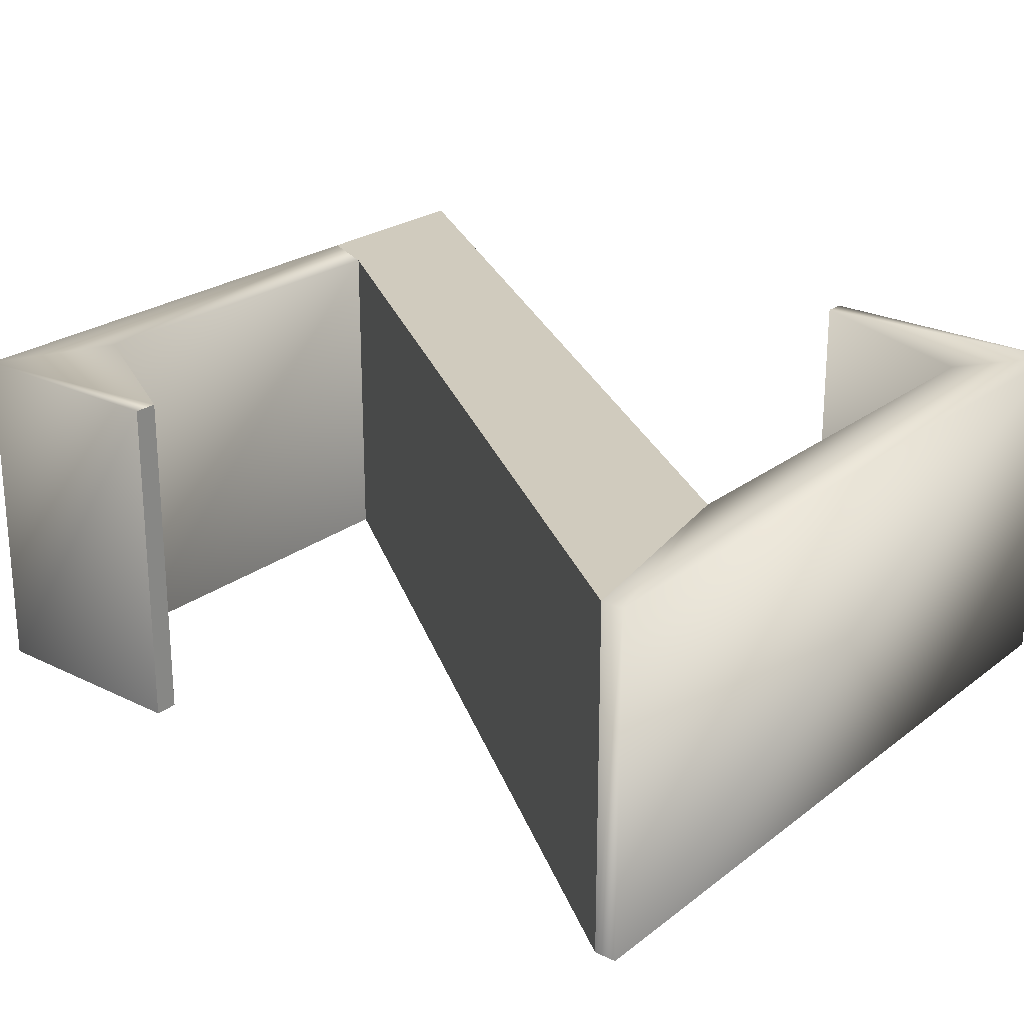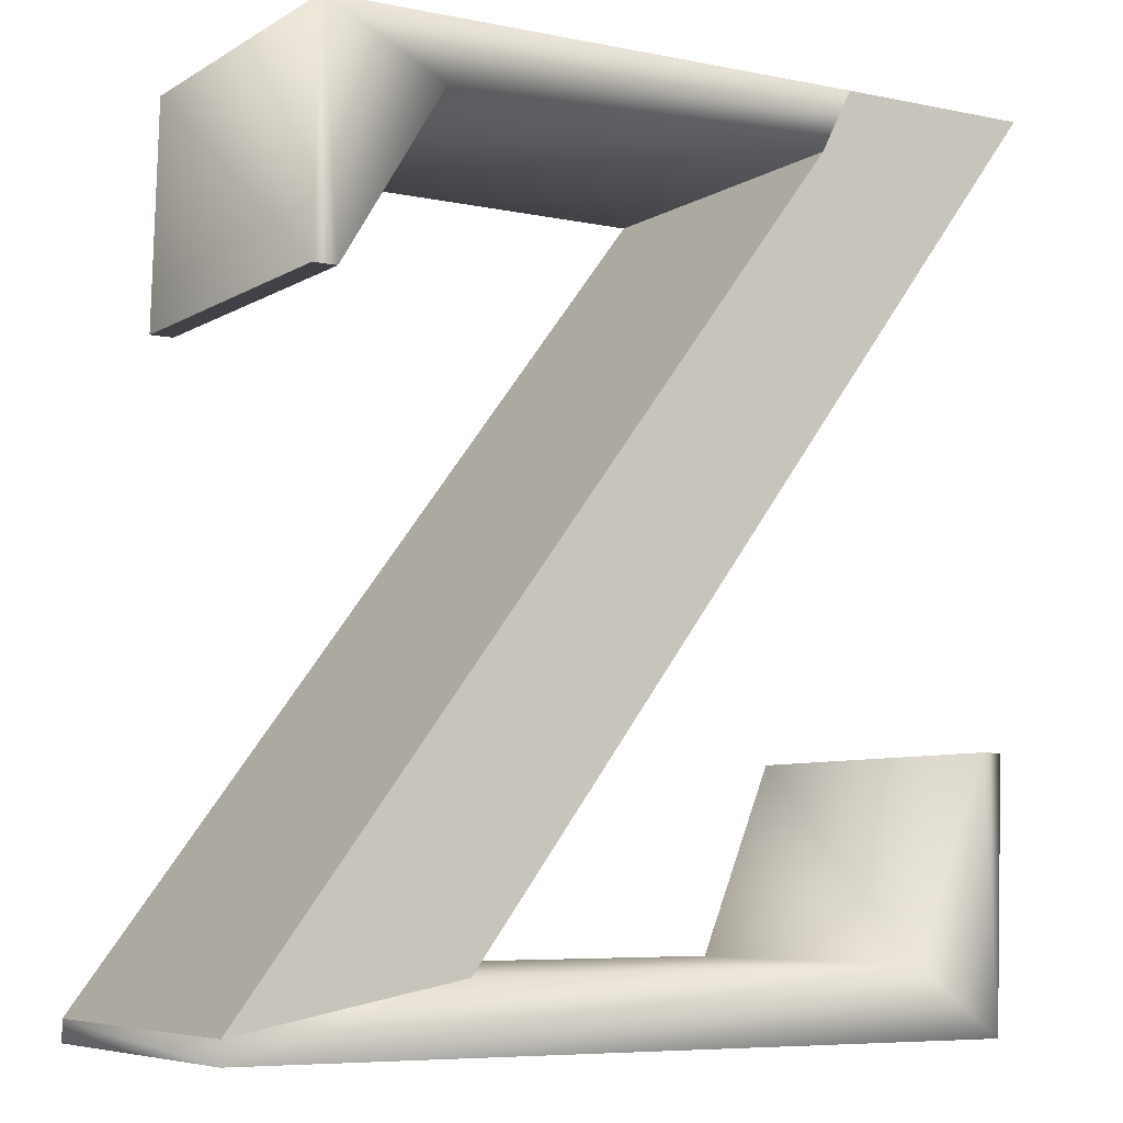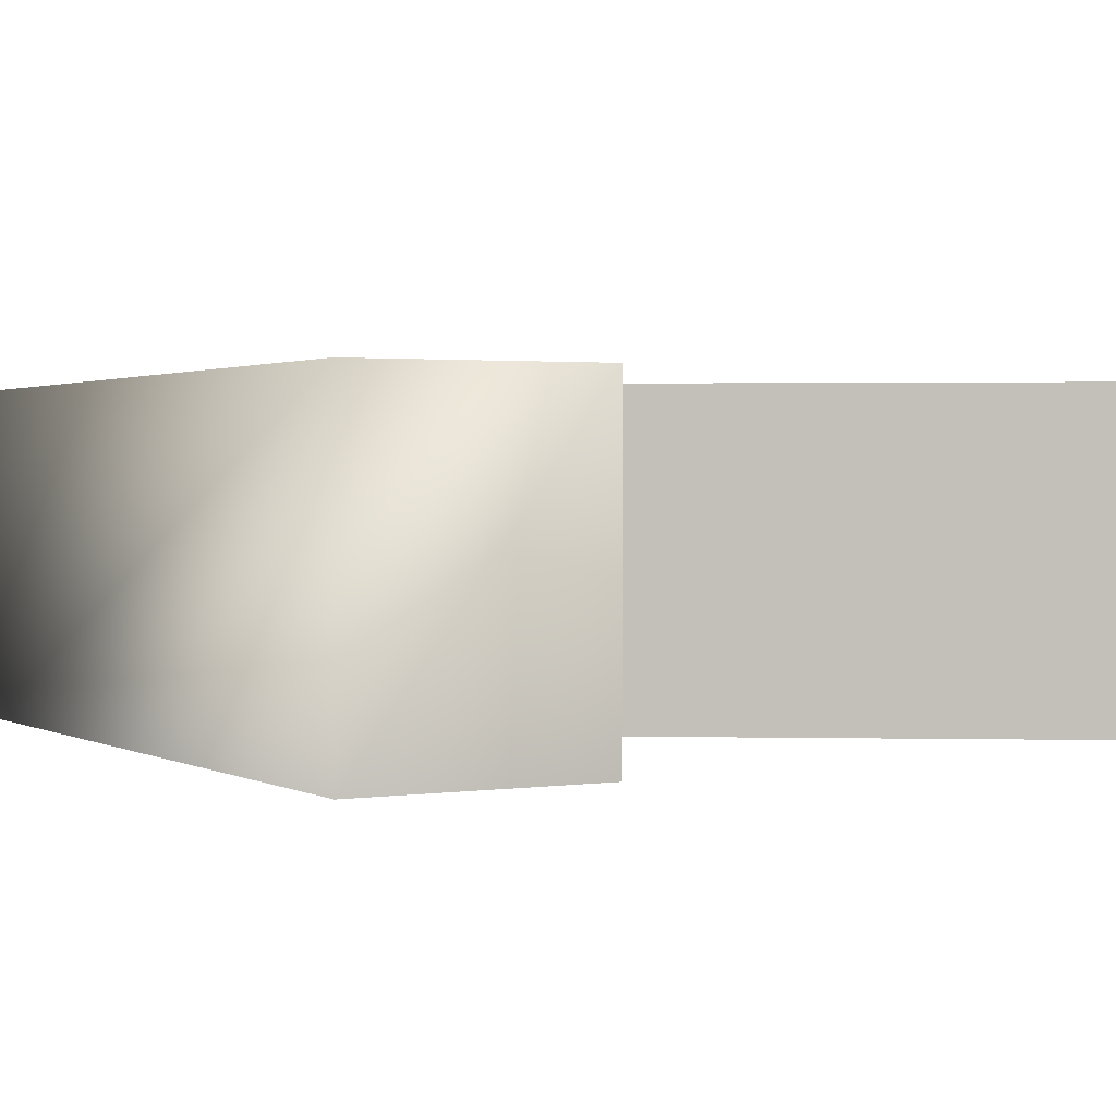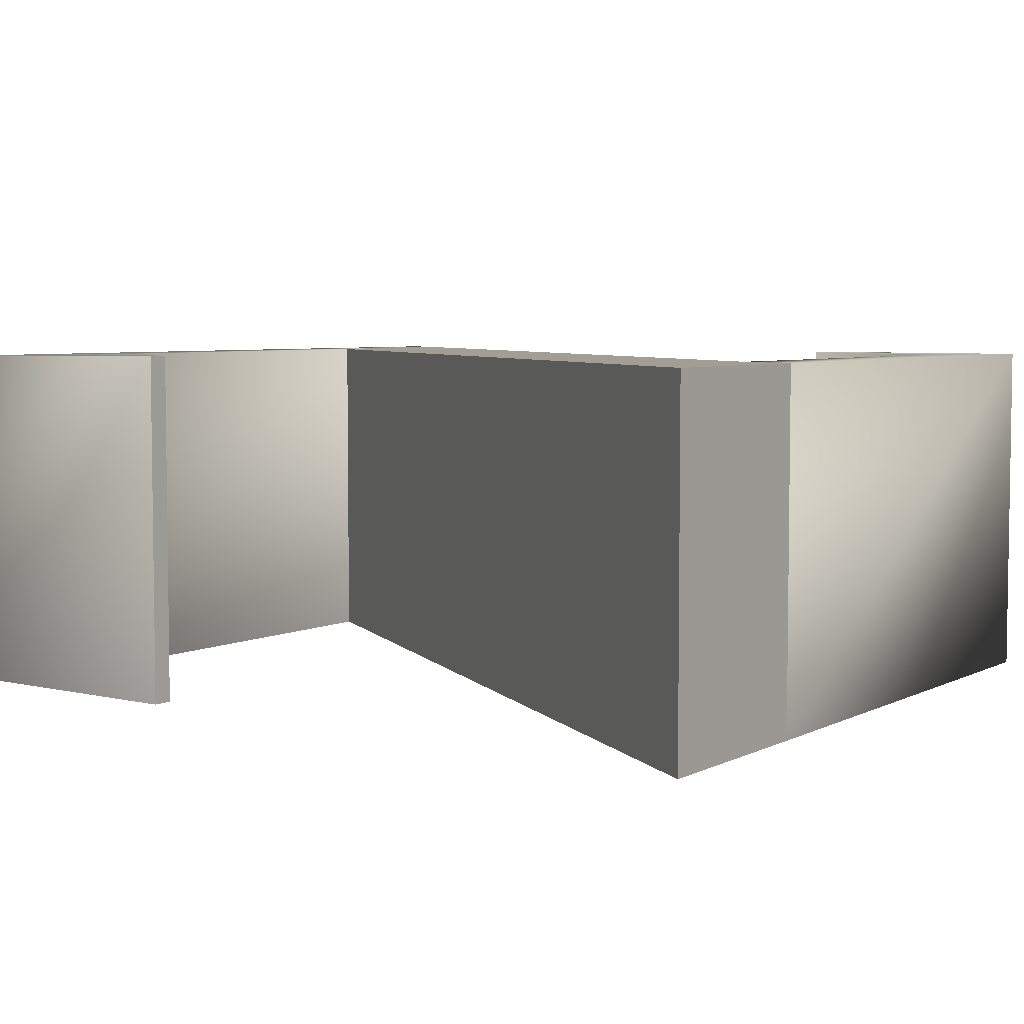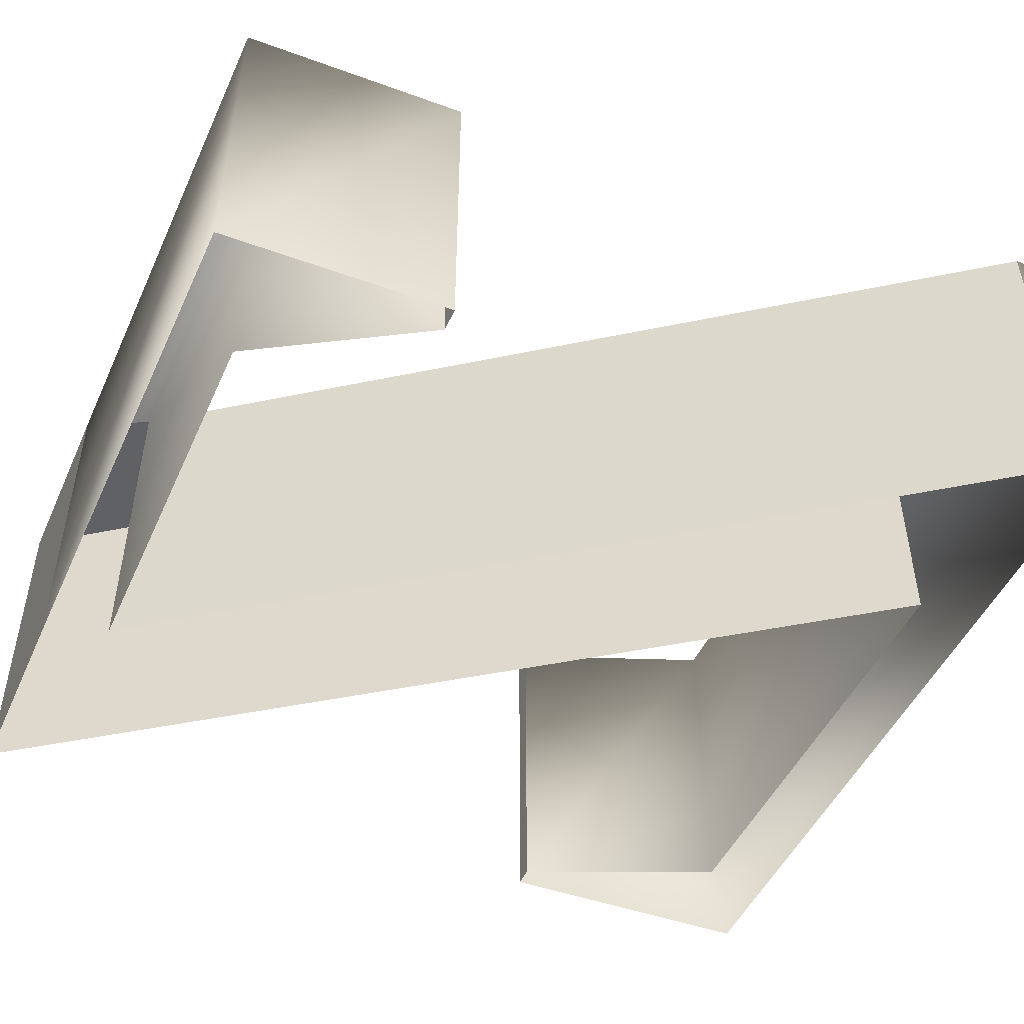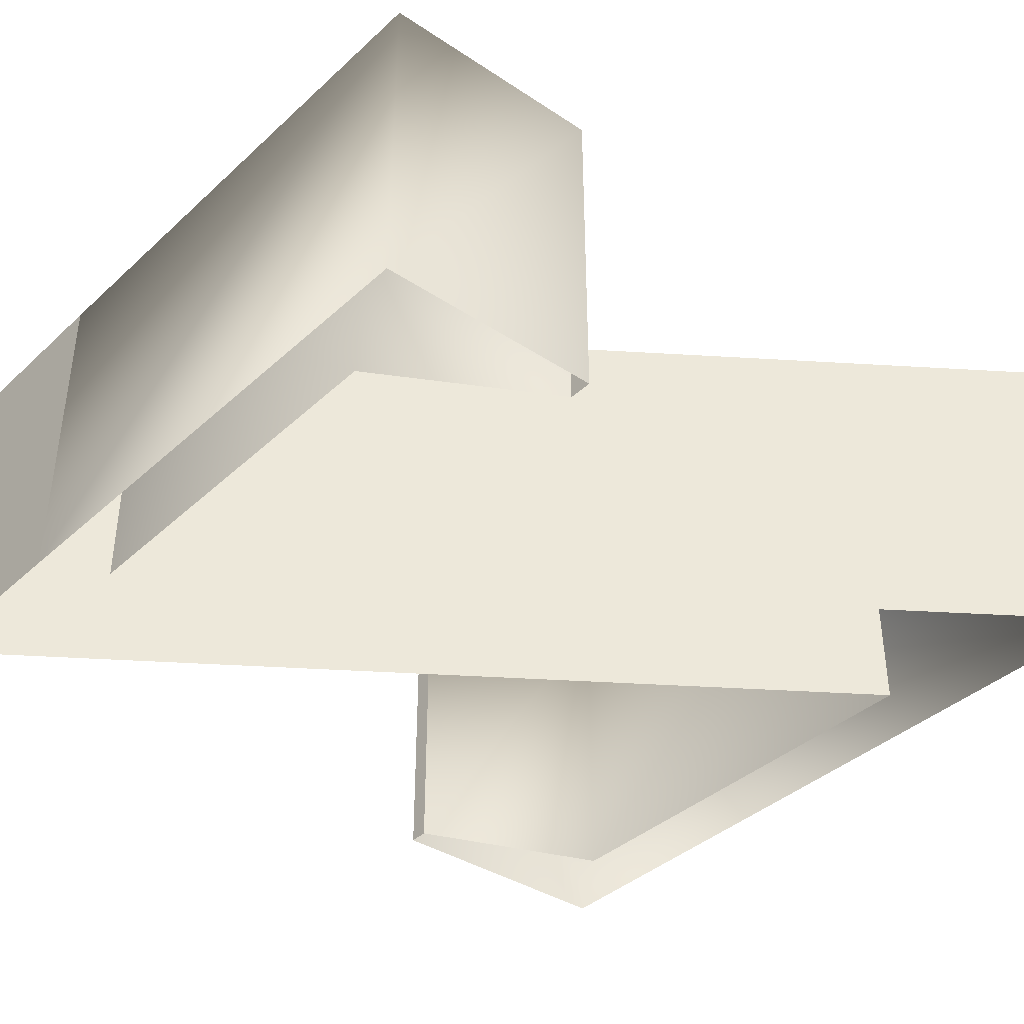
<metadata>
{"format":"obj","ext":"obj","renderer":"f3d","projection":"perspective","resolution":1024,"background":"white","views":[{"elev":23.3,"azim":-52.0,"up":"+Z"},{"elev":-6.8,"azim":-31.4,"up":"+Y"},{"elev":1.7,"azim":57.6,"up":"+Z"},{"elev":5.1,"azim":123.6,"up":"+Z"},{"elev":-48.4,"azim":-113.7,"up":"+Z"},{"elev":-39.0,"azim":-131.2,"up":"+Z"}]}
</metadata>
<code>
v 14.98 20.6 0.009448
v -0.007597 0.5874 0.009448
v 20.87 22.2 0.009447
v 5.606 1.663 0.009447
v 20.87 22.2 -8.625
v 5.606 1.663 -8.625
v 14.98 20.6 -8.625
v -0.007597 0.5874 -8.625
v 15.78 22.2 -8.625
v 15.78 22.2 0.009446
v 19.97 6.638 0.0769
v 19.97 6.638 -8.692
v 19.46 6.649 0.0769
v 19.46 6.649 -8.692
v -0.007631 0.04269 0.009446
v -0.007631 0.04269 -8.625
v 19.78 -0.03654 0.009446
v 19.78 -0.03654 -8.625
v 17.41 1.69 0.009446
v 17.41 1.69 -8.625
v 1.764 16.33 -8.625
v 2.368 16.33 -8.625
v 2.368 16.33 0.009446
v 1.764 16.33 0.009446
v 1.924 22.11 -8.625
v 4.947 20.61 -8.625
v 4.947 20.61 0.009446
v 1.924 22.11 0.009446
g z
f 1 2 3
f 2 4 3
f 3 4 5
f 4 6 5
f 7 8 1
f 8 2 1
f 9 10 5
f 10 3 5
f 11 12 13
f 12 14 13
f 15 2 8
f 15 8 16
f 4 4 2
f 4 2 15
f 16 6 6
f 6 6 4
f 6 4 4
f 17 15 16
f 17 16 18
f 19 4 15
f 19 15 17
f 20 6 4
f 20 4 19
f 21 22 23
f 21 23 24
f 5 5 7
f 10 1 3
f 10 3 3
f 3 3 5
f 3 5 5
f 26 7 1
f 26 1 27
f 27 1 10
f 27 10 28
f 28 10 9
f 28 9 25
f 22 26 27
f 22 27 23
f 23 27 28
f 23 28 24
f 24 28 25
f 24 25 21
f 11 17 18
f 11 18 12
f 13 19 17
f 13 17 11
f 14 20 19
f 14 19 13

</code>
